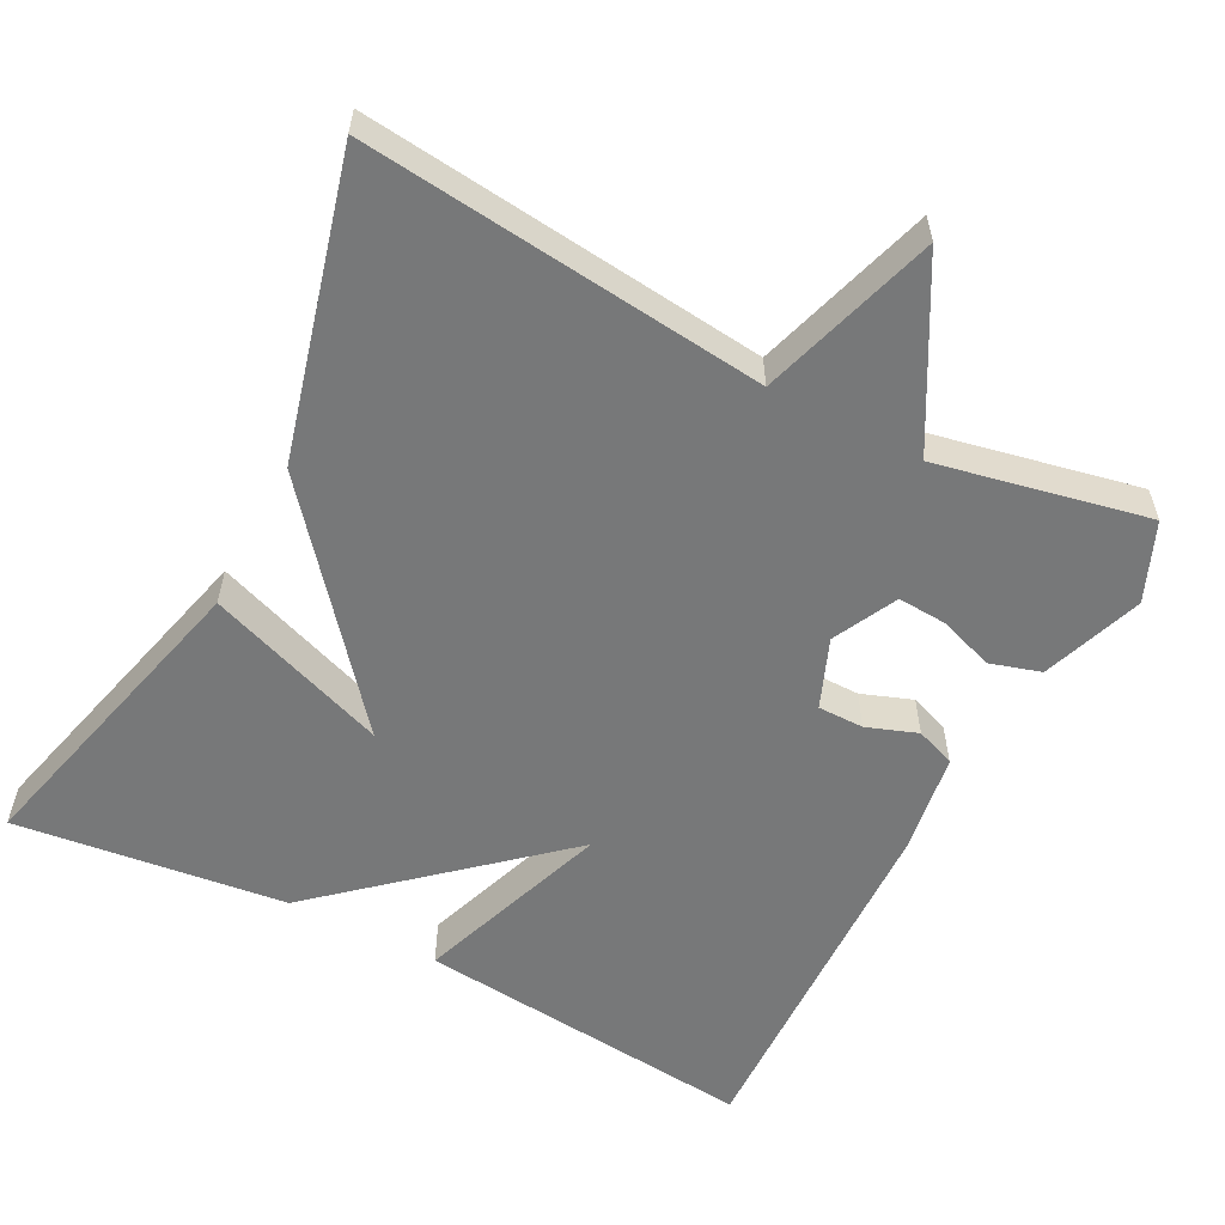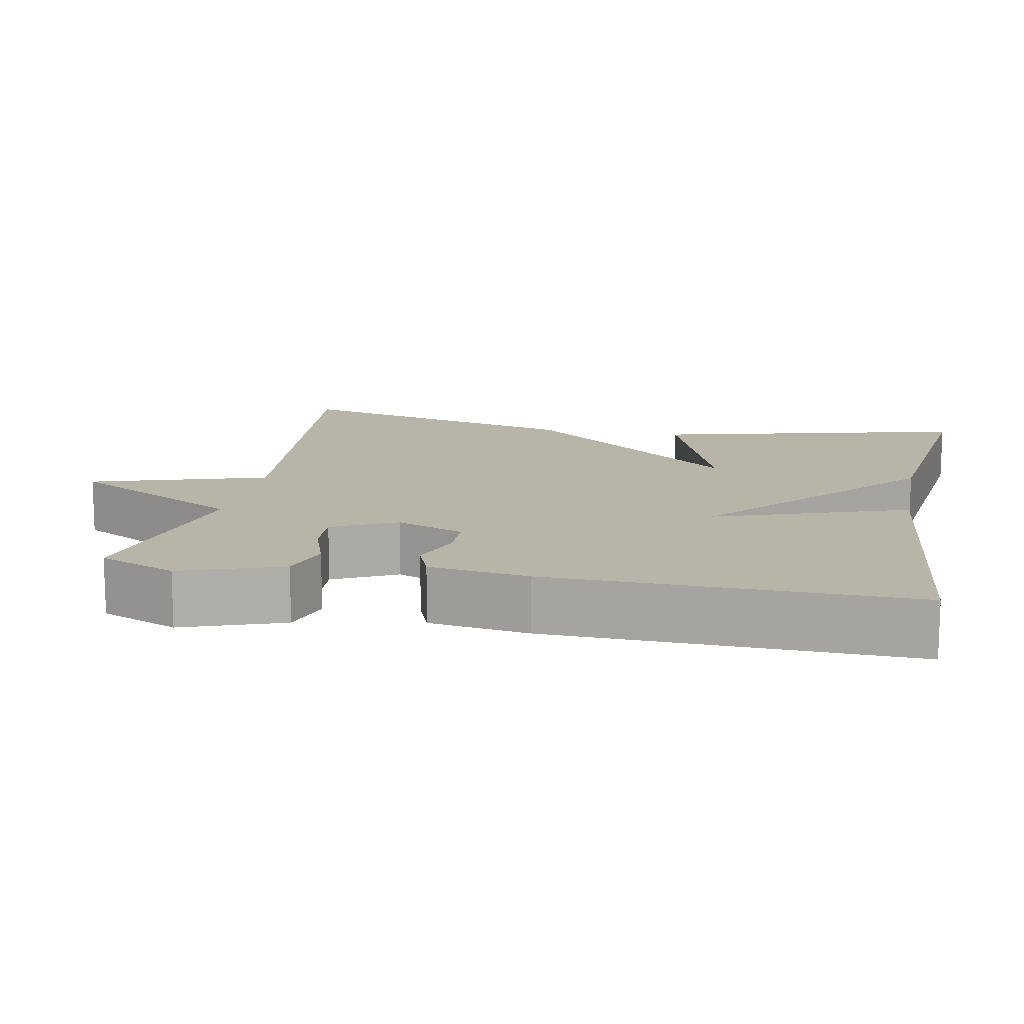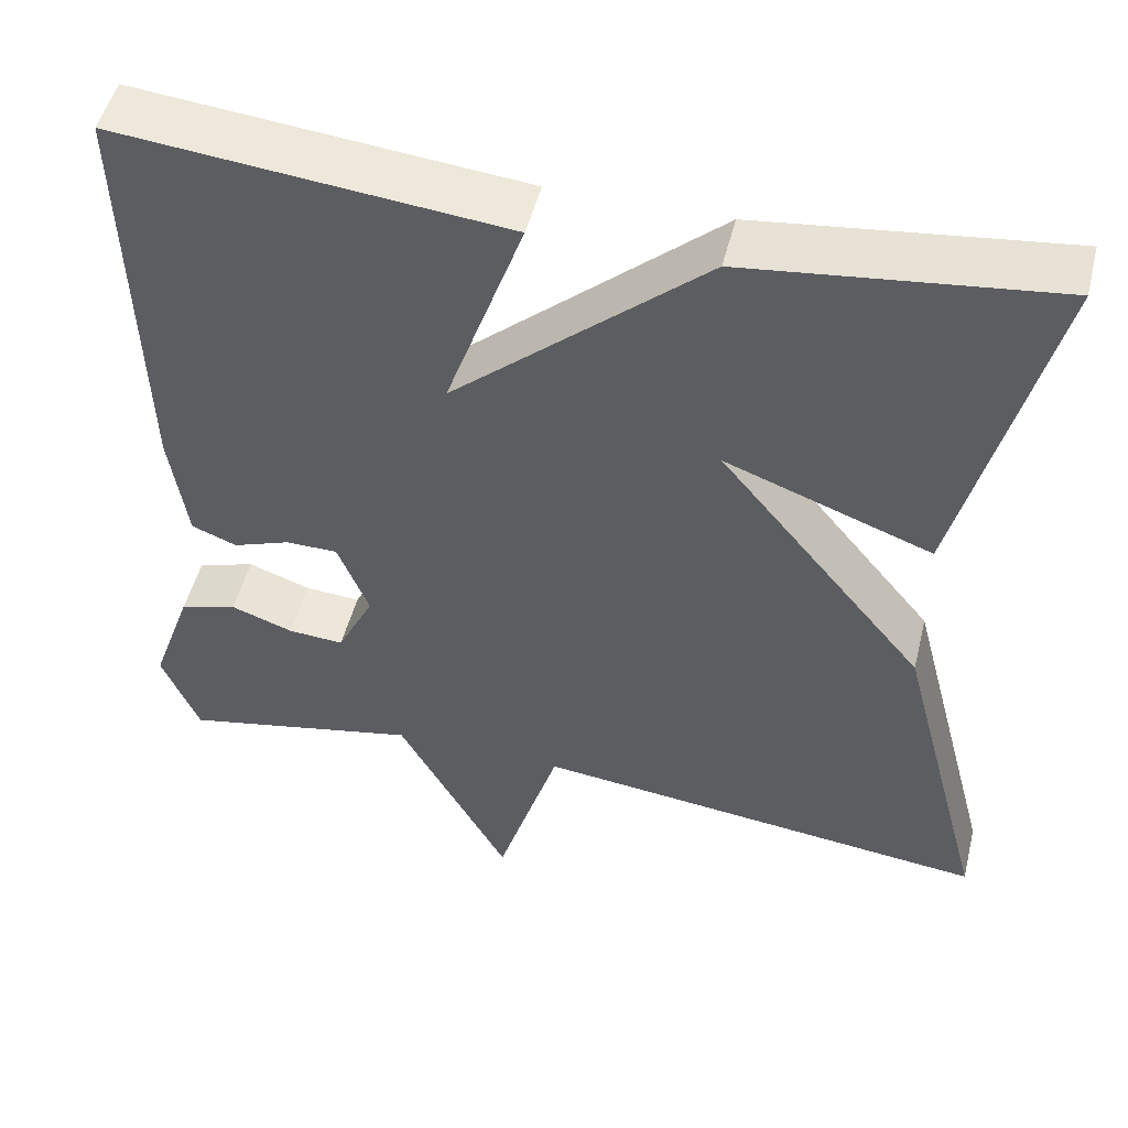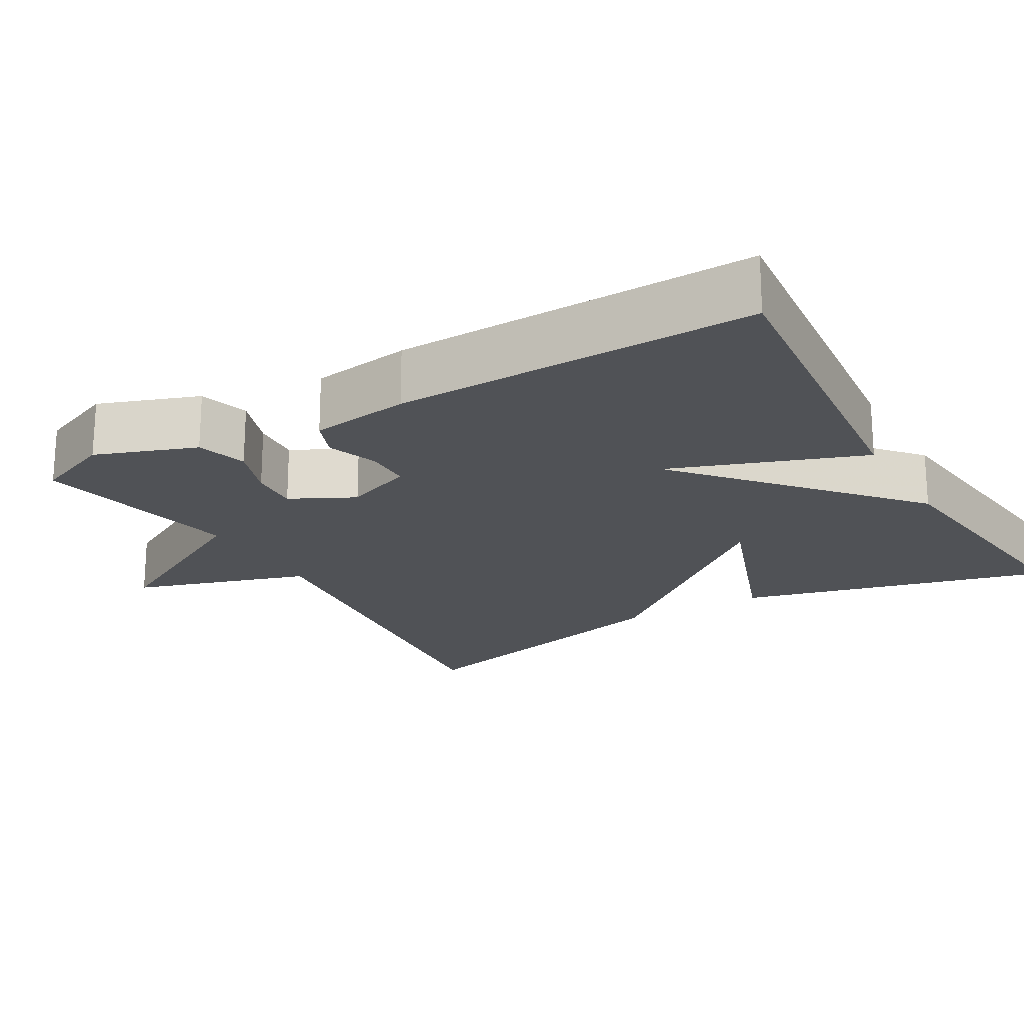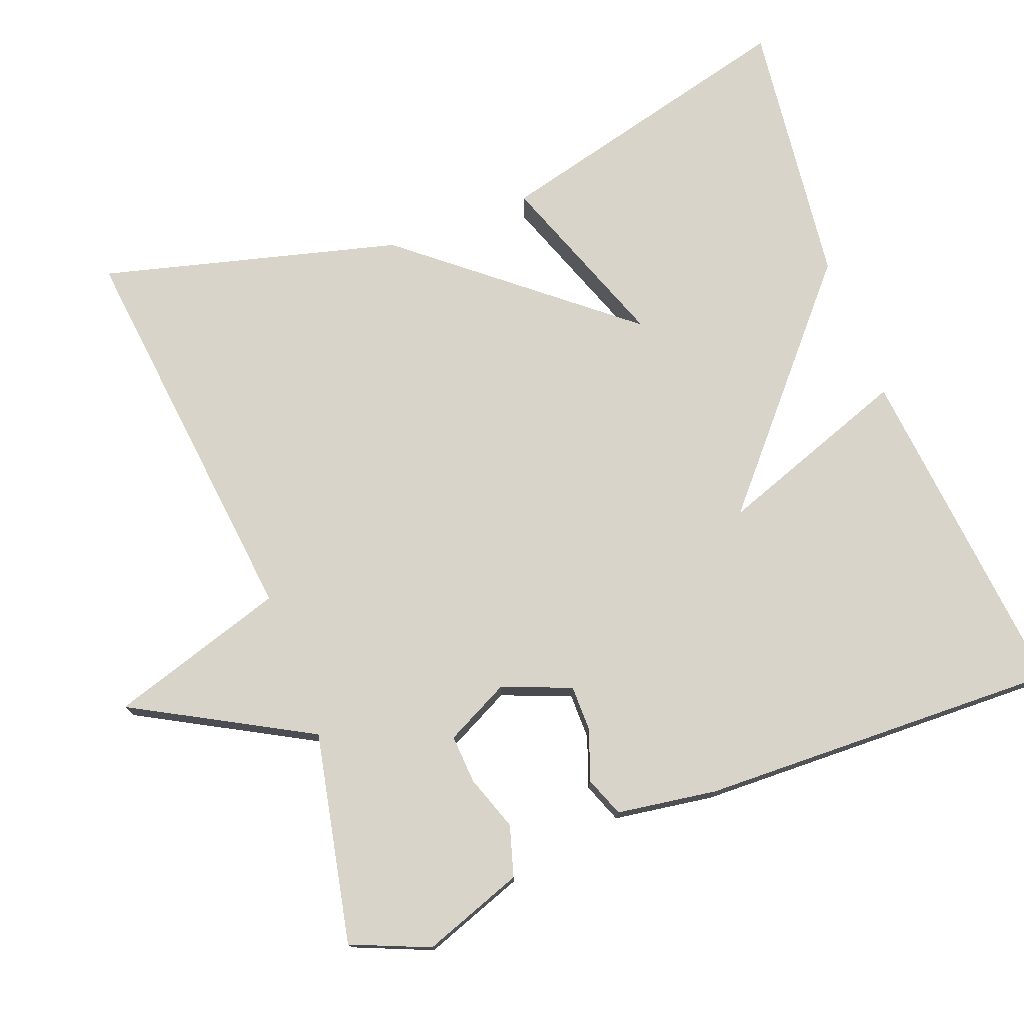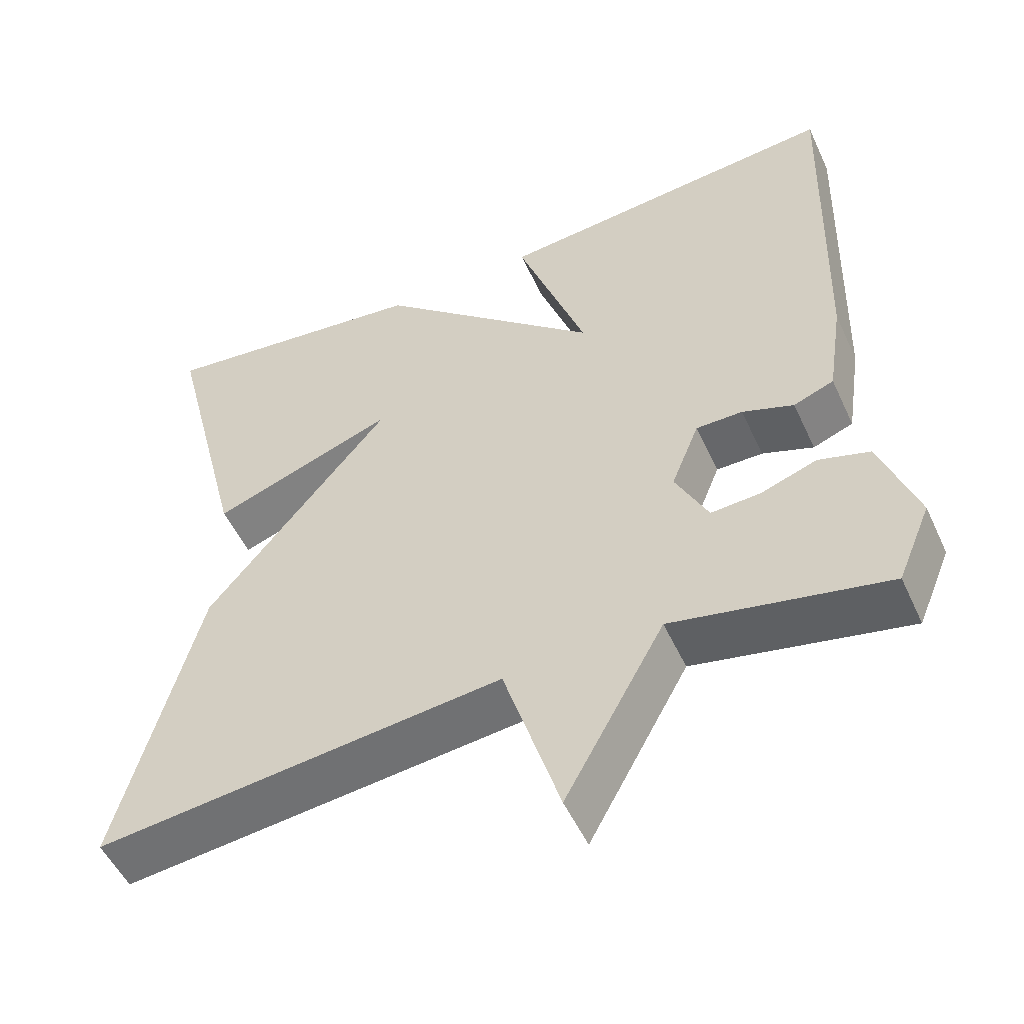
<metadata>
{"format":"obj","ext":"obj","renderer":"f3d","projection":"perspective","resolution":1024,"background":"white","views":[{"elev":-57.4,"azim":152.5,"up":"+Y"},{"elev":13.3,"azim":-79.0,"up":"+Y"},{"elev":50.0,"azim":14.0,"up":"+Z"},{"elev":-20.6,"azim":-60.2,"up":"+Y"},{"elev":75.7,"azim":-110.9,"up":"+Y"},{"elev":-52.2,"azim":-155.6,"up":"+Z"}]}
</metadata>
<code>
v -0.5 0.07 -0.5
v -0.543 0.07 -0.398
v -0.496 0.07 -0.266
v -0.43 0.07 -0.246
v -0.358 0.07 -0.271
v -0.294 0.07 -0.275
v -0.252 0.07 -0.191
v -0.288 0.07 -0.101
v -0.348 0.07 -0.101
v -0.414 0.07 -0.125
v -0.466 0.07 -0.105
v -0.486 0.07 0.026
v -0.5 0.07 0.5
v -0.053 0.07 0.457
v -0.143 0.07 0.203
v 0.147 0.07 0.457
v 0.5 0.07 0.5
v 0.397 0.07 0.091
v 0.16 0.07 0.177
v 0.397 0.07 -0.109
v 0.5 0.07 -0.5
v -0.025 0.07 -0.443
v -0.097 0.07 -0.674
v -0.225 0.07 -0.443
v -0.5 0 -0.5
v -0.543 0 -0.398
v -0.496 0 -0.266
v -0.43 0 -0.246
v -0.358 0 -0.271
v -0.294 0 -0.275
v -0.252 0 -0.191
v -0.288 0 -0.101
v -0.348 0 -0.101
v -0.414 0 -0.125
v -0.466 0 -0.105
v -0.486 0 0.026
v -0.5 0 0.5
v -0.053 0 0.457
v -0.143 0 0.203
v 0.147 0 0.457
v 0.5 0 0.5
v 0.397 0 0.091
v 0.16 0 0.177
v 0.397 0 -0.109
v 0.5 0 -0.5
v -0.025 0 -0.443
v -0.097 0 -0.674
v -0.225 0 -0.443
f 22 23 24
f 19 20 21 22
f 19 22 24
f 16 17 18 19
f 15 16 19 24
f 13 14 15
f 12 13 15
f 11 12 15
f 10 11 15
f 9 10 15
f 8 9 15
f 7 8 15
f 7 15 24
f 6 7 24
f 1 2 3
f 24 1 3
f 6 24 3
f 5 6 3
f 3 4 5
f 48 47 46
f 46 45 44 43
f 48 46 43
f 43 42 41 40
f 48 43 40 39
f 39 38 37
f 39 37 36
f 39 36 35
f 39 35 34
f 39 34 33
f 39 33 32
f 39 32 31
f 48 39 31
f 48 31 30
f 27 26 25
f 27 25 48
f 27 48 30
f 27 30 29
f 29 28 27
f 1 25 26 2
f 2 26 27 3
f 3 27 28 4
f 4 28 29 5
f 5 29 30 6
f 6 30 31 7
f 7 31 32 8
f 8 32 33 9
f 9 33 34 10
f 10 34 35 11
f 11 35 36 12
f 12 36 37 13
f 13 37 38 14
f 14 38 39 15
f 15 39 40 16
f 16 40 41 17
f 17 41 42 18
f 18 42 43 19
f 19 43 44 20
f 20 44 45 21
f 21 45 46 22
f 22 46 47 23
f 23 47 48 24
f 24 48 25 1

</code>
